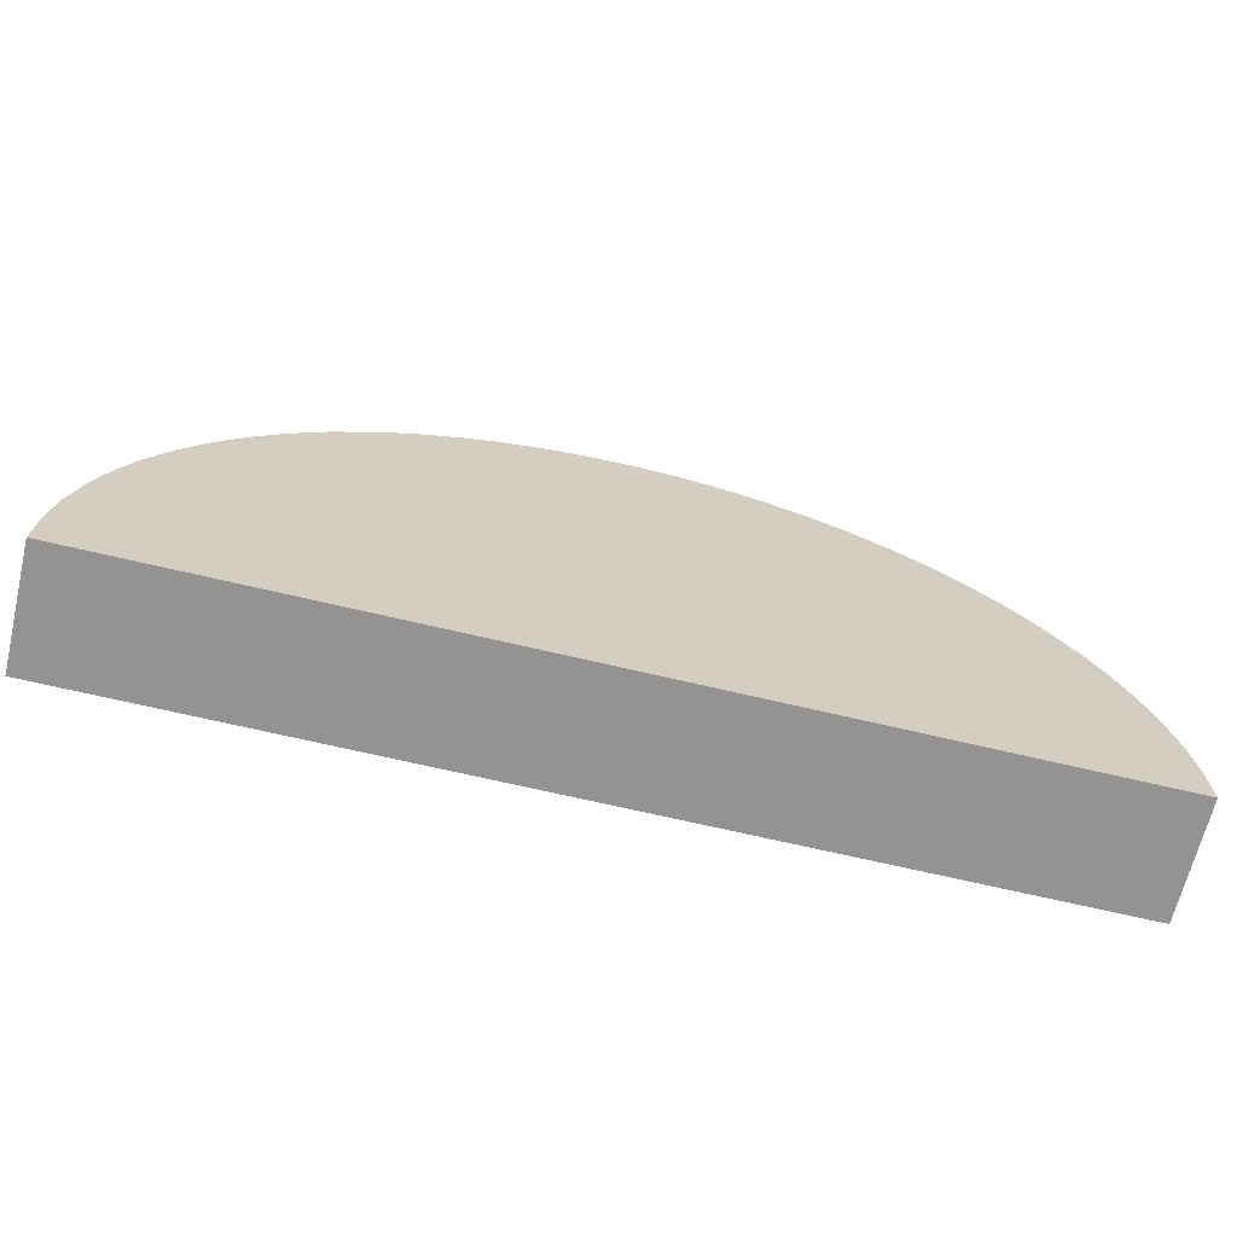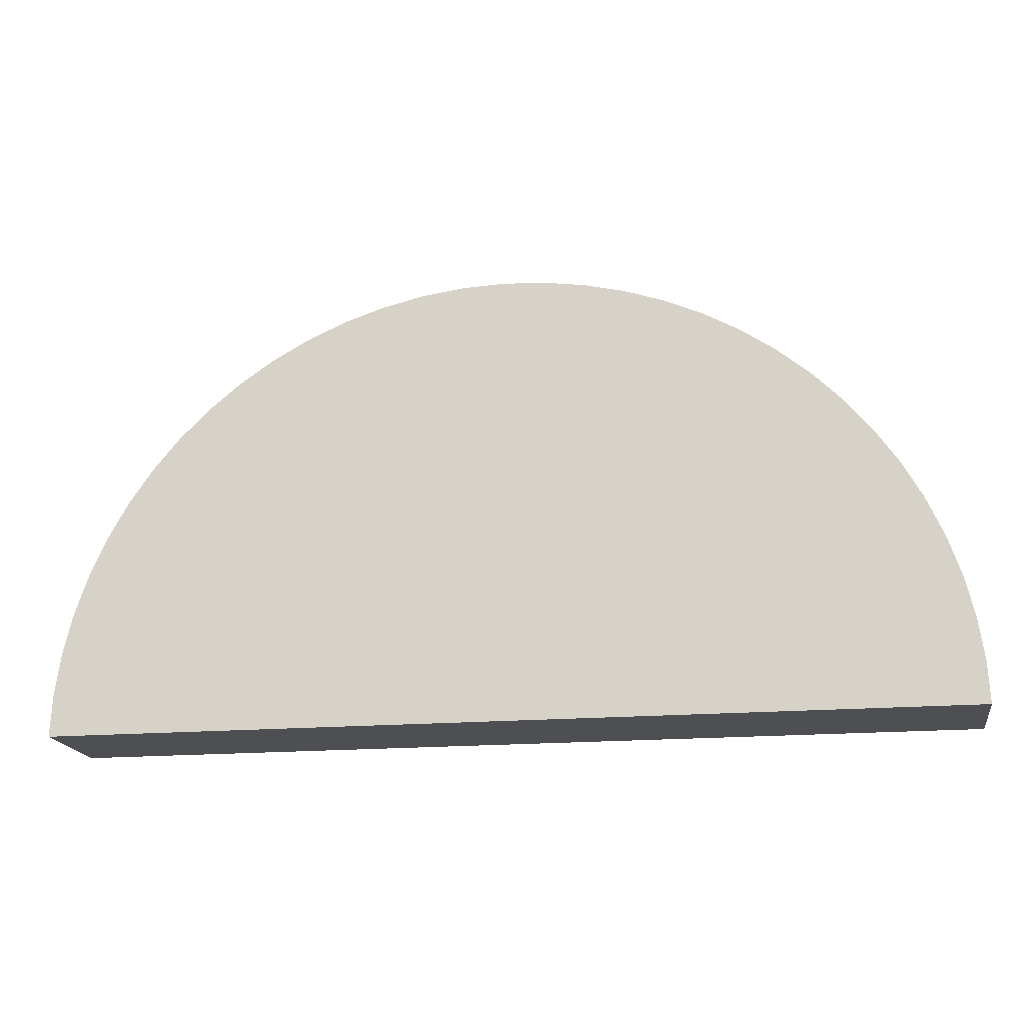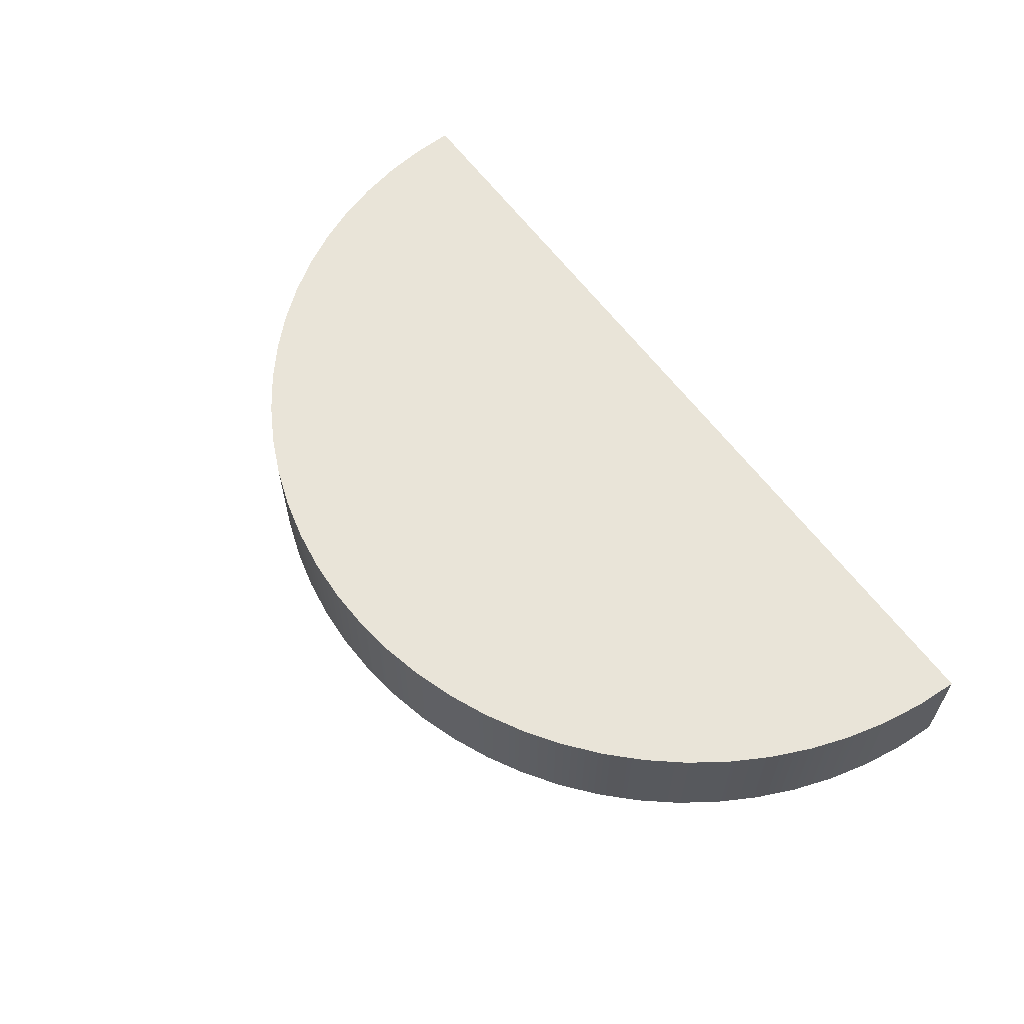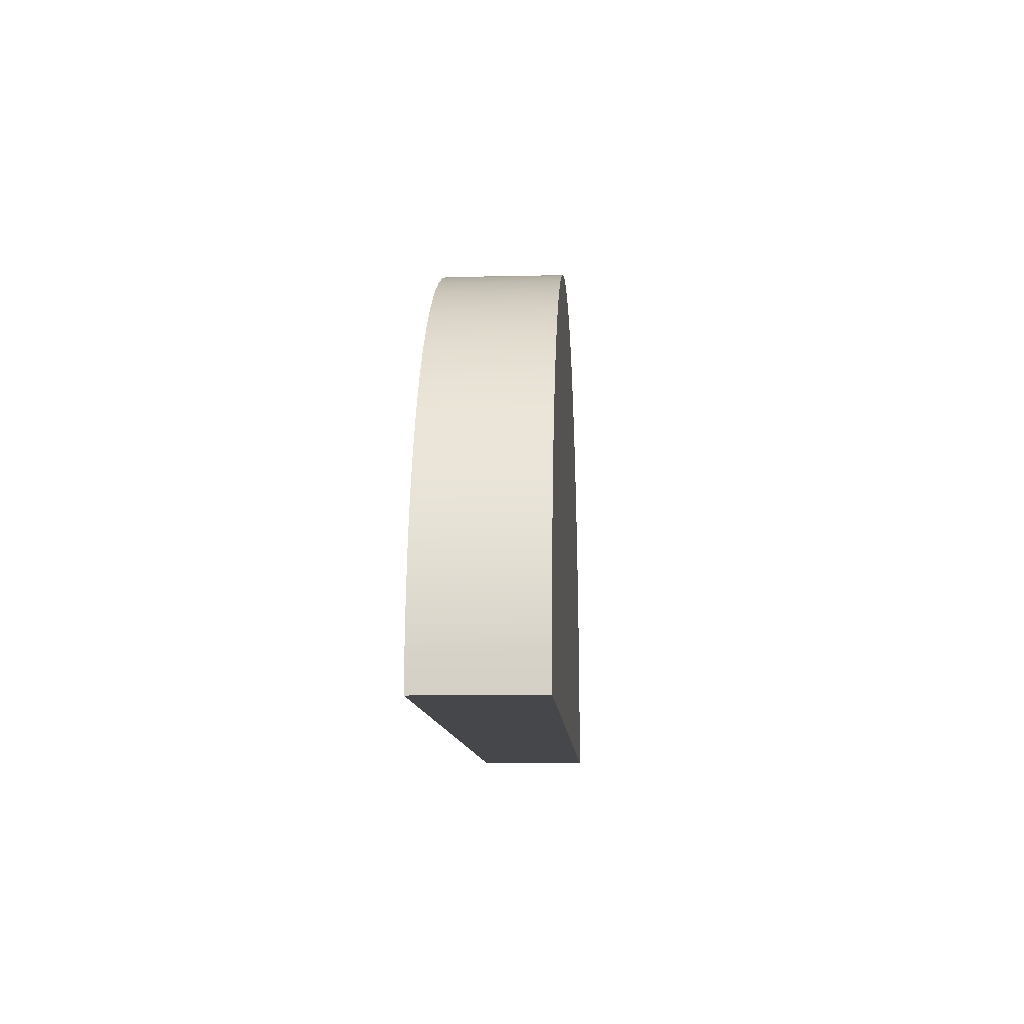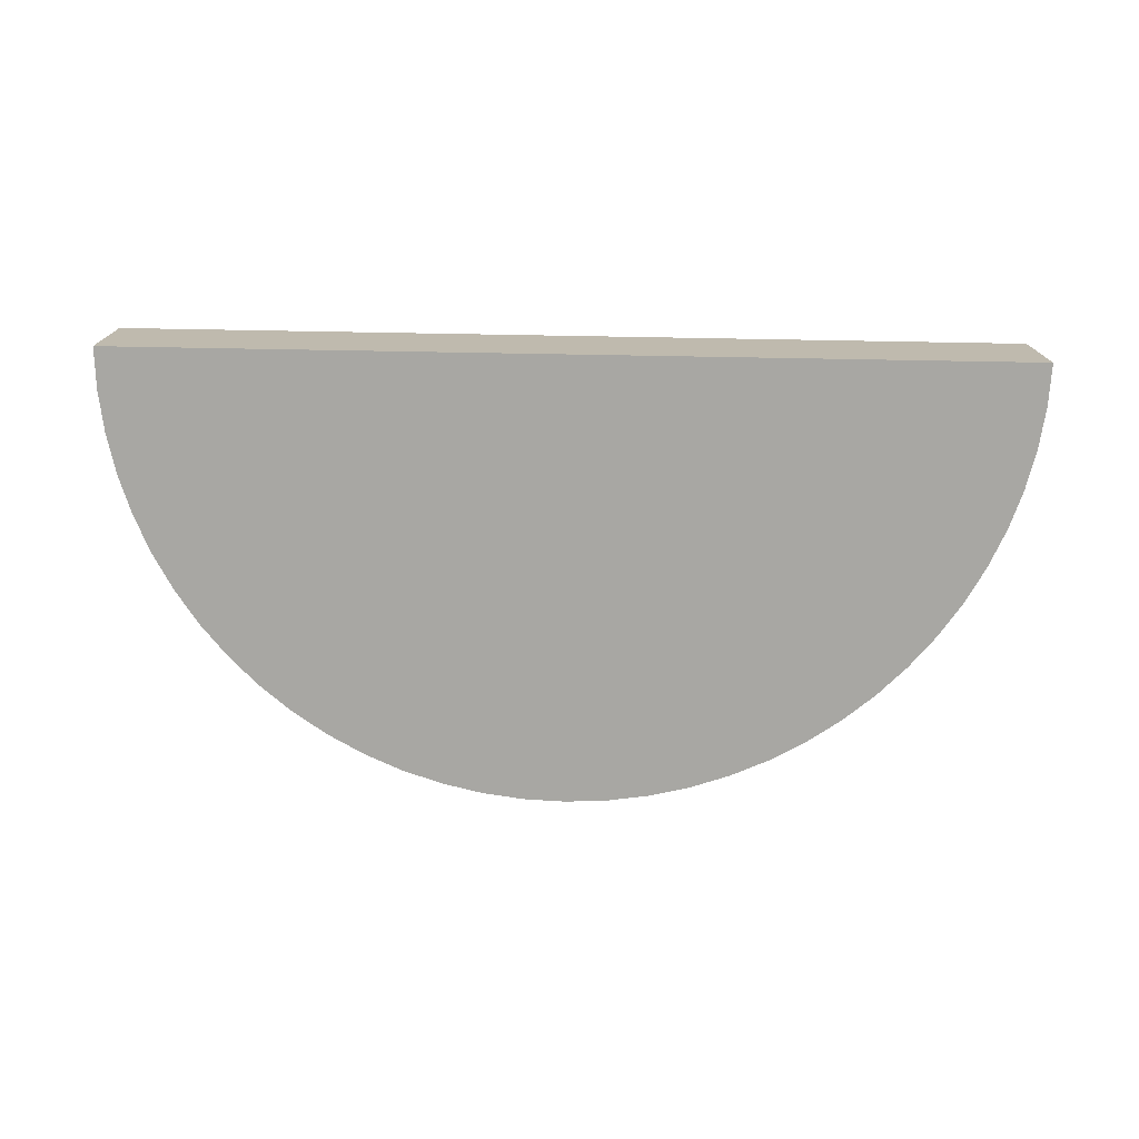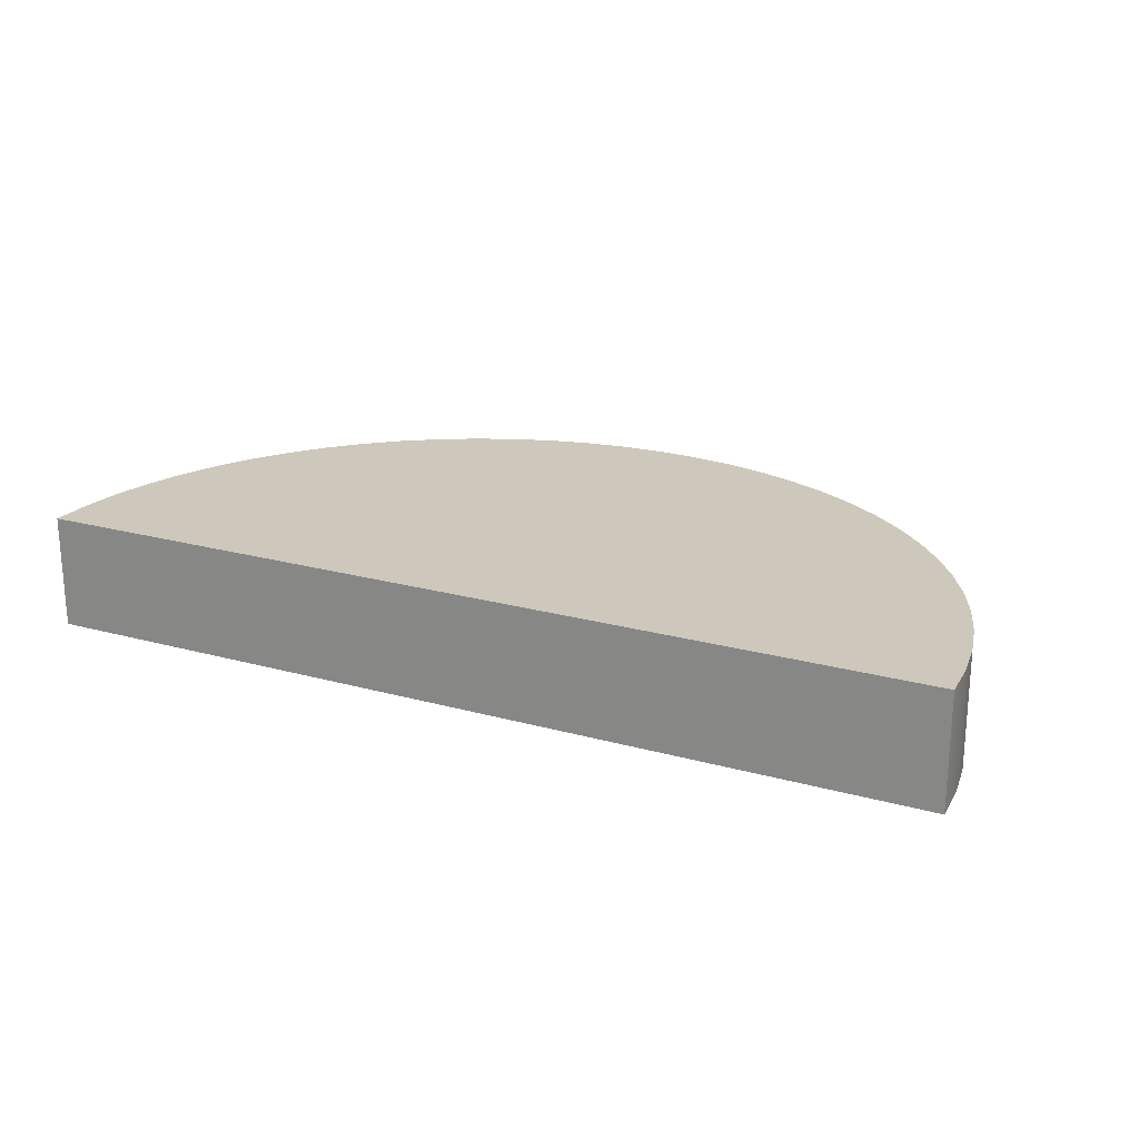
<metadata>
{"format":"obj","ext":"obj","renderer":"f3d","projection":"perspective","resolution":1024,"background":"white","views":[{"elev":-66.8,"azim":-13.5,"up":"+Y"},{"elev":-18.0,"azim":9.5,"up":"+Y"},{"elev":60.3,"azim":-125.9,"up":"+Z"},{"elev":-10.6,"azim":-86.7,"up":"+Y"},{"elev":-74.4,"azim":-1.0,"up":"+Z"},{"elev":21.8,"azim":25.9,"up":"+Z"}]}
</metadata>
<code>
v -0.635 0 0
v 0.635 0 0
v 0.635 0 0.1587
v -0.635 0 0.1587
v 0.635 0 0
v 0.6323 0.05859 0
v 0.6242 0.1167 0
v 0.6108 0.1738 0
v 0.5921 0.2294 0
v 0.5684 0.283 0
v 0.5399 0.3343 0
v 0.5067 0.3827 0
v 0.4693 0.4278 0
v 0.4278 0.4693 0
v 0.3827 0.5067 0
v 0.3343 0.5399 0
v 0.283 0.5684 0
v 0.2294 0.5921 0
v 0.1738 0.6108 0
v 0.1167 0.6242 0
v 0.05859 0.6323 0
v 3.888e-17 0.635 0
v -0.05859 0.6323 0
v -0.1167 0.6242 0
v -0.1738 0.6108 0
v -0.2294 0.5921 0
v -0.283 0.5684 0
v -0.3343 0.5399 0
v -0.3827 0.5067 0
v -0.4278 0.4693 0
v -0.4693 0.4278 0
v -0.5067 0.3827 0
v -0.5399 0.3343 0
v -0.5684 0.283 0
v -0.5921 0.2294 0
v -0.6108 0.1738 0
v -0.6242 0.1167 0
v -0.6323 0.05859 0
v -0.635 0 0
v -0.635 0 0.1587
v -0.6323 0.05859 0.1587
v -0.6242 0.1167 0.1587
v -0.6108 0.1738 0.1587
v -0.5921 0.2294 0.1587
v -0.5684 0.283 0.1587
v -0.5399 0.3343 0.1587
v -0.5067 0.3827 0.1587
v -0.4693 0.4278 0.1587
v -0.4278 0.4693 0.1587
v -0.3827 0.5067 0.1587
v -0.3343 0.5399 0.1587
v -0.283 0.5684 0.1587
v -0.2294 0.5921 0.1587
v -0.1738 0.6108 0.1587
v -0.1167 0.6242 0.1587
v -0.05859 0.6323 0.1587
v 3.888e-17 0.635 0.1587
v 0.05859 0.6323 0.1587
v 0.1167 0.6242 0.1587
v 0.1738 0.6108 0.1587
v 0.2294 0.5921 0.1587
v 0.283 0.5684 0.1587
v 0.3343 0.5399 0.1587
v 0.3827 0.5067 0.1587
v 0.4278 0.4693 0.1587
v 0.4693 0.4278 0.1587
v 0.5067 0.3827 0.1587
v 0.5399 0.3343 0.1587
v 0.5684 0.283 0.1587
v 0.5921 0.2294 0.1587
v 0.6108 0.1738 0.1587
v 0.6242 0.1167 0.1587
v 0.6323 0.05859 0.1587
v 0.635 0 0.1587
v 0.635 0 0.1587
v 0.6323 0.05859 0.1587
v 0.6242 0.1167 0.1587
v 0.6108 0.1738 0.1587
v 0.5921 0.2294 0.1587
v 0.5684 0.283 0.1587
v 0.5399 0.3343 0.1587
v 0.5067 0.3827 0.1587
v 0.4693 0.4278 0.1587
v 0.4278 0.4693 0.1587
v 0.3827 0.5067 0.1587
v 0.3343 0.5399 0.1587
v 0.283 0.5684 0.1587
v 0.2294 0.5921 0.1587
v 0.1738 0.6108 0.1587
v 0.1167 0.6242 0.1587
v 0.05859 0.6323 0.1587
v 3.888e-17 0.635 0.1587
v -0.05859 0.6323 0.1587
v -0.1167 0.6242 0.1587
v -0.1738 0.6108 0.1587
v -0.2294 0.5921 0.1587
v -0.283 0.5684 0.1587
v -0.3343 0.5399 0.1587
v -0.3827 0.5067 0.1587
v -0.4278 0.4693 0.1587
v -0.4693 0.4278 0.1587
v -0.5067 0.3827 0.1587
v -0.5399 0.3343 0.1587
v -0.5684 0.283 0.1587
v -0.5921 0.2294 0.1587
v -0.6108 0.1738 0.1587
v -0.6242 0.1167 0.1587
v -0.6323 0.05859 0.1587
v -0.635 0 0.1587
v -0.635 0 0
v -0.6323 0.05859 0
v -0.6242 0.1167 0
v -0.6108 0.1738 0
v -0.5921 0.2294 0
v -0.5684 0.283 0
v -0.5399 0.3343 0
v -0.5067 0.3827 0
v -0.4693 0.4278 0
v -0.4278 0.4693 0
v -0.3827 0.5067 0
v -0.3343 0.5399 0
v -0.283 0.5684 0
v -0.2294 0.5921 0
v -0.1738 0.6108 0
v -0.1167 0.6242 0
v -0.05859 0.6323 0
v 3.888e-17 0.635 0
v 0.05859 0.6323 0
v 0.1167 0.6242 0
v 0.1738 0.6108 0
v 0.2294 0.5921 0
v 0.283 0.5684 0
v 0.3343 0.5399 0
v 0.3827 0.5067 0
v 0.4278 0.4693 0
v 0.4693 0.4278 0
v 0.5067 0.3827 0
v 0.5399 0.3343 0
v 0.5684 0.283 0
v 0.5921 0.2294 0
v 0.6108 0.1738 0
v 0.6242 0.1167 0
v 0.6323 0.05859 0
v 0.635 0 0
g 50138b9a-e2ab-11ea-9de8-54bf646e7e1f
f 1 2 4
f 4 2 3
g 5016c02c-e2ab-11ea-a6dc-54bf646e7e1f
f 74 5 73
f 73 5 6
f 73 6 72
f 72 6 7
f 72 7 71
f 71 7 8
f 71 8 70
f 70 8 9
f 70 9 69
f 69 9 10
f 69 10 68
f 68 10 11
f 68 11 67
f 67 11 12
f 67 12 66
f 66 12 13
f 66 13 65
f 65 13 14
f 65 14 64
f 64 14 15
f 64 15 63
f 63 15 16
f 63 16 62
f 62 16 17
f 62 17 61
f 61 17 18
f 61 18 60
f 60 18 19
f 60 19 59
f 59 19 20
f 59 20 58
f 58 20 21
f 58 21 57
f 57 21 22
f 57 22 56
f 56 22 23
f 56 23 55
f 55 23 24
f 55 24 54
f 54 24 25
f 54 25 53
f 53 25 26
f 53 26 52
f 52 26 27
f 52 27 51
f 51 27 28
f 51 28 50
f 50 28 29
f 50 29 49
f 49 29 30
f 49 30 48
f 48 30 31
f 48 31 47
f 47 31 32
f 47 32 46
f 46 32 33
f 46 33 45
f 45 33 34
f 45 34 44
f 44 34 35
f 44 35 43
f 43 35 36
f 43 36 42
f 42 36 37
f 42 37 41
f 41 37 38
f 41 38 40
f 40 38 39
g 5019cd9a-e2ab-11ea-a8c7-54bf646e7e1f
f 109 75 108
f 108 75 76
f 108 76 107
f 107 76 77
f 107 77 106
f 106 77 78
f 106 78 105
f 105 78 79
f 105 79 104
f 104 79 80
f 104 80 103
f 103 80 81
f 103 81 102
f 102 81 82
f 102 82 101
f 101 82 83
f 101 83 100
f 100 83 84
f 100 84 99
f 99 84 85
f 99 85 98
f 98 85 86
f 98 86 97
f 97 86 87
f 97 87 96
f 96 87 88
f 96 88 95
f 95 88 89
f 95 89 94
f 94 89 90
f 94 90 93
f 93 90 91
f 93 91 92
g 501d2930-e2ab-11ea-9ef3-54bf646e7e1f
f 144 110 143
f 143 110 111
f 143 111 142
f 142 111 112
f 142 112 141
f 141 112 113
f 141 113 140
f 140 113 114
f 140 114 139
f 139 114 115
f 139 115 138
f 138 115 116
f 138 116 137
f 137 116 117
f 137 117 136
f 136 117 118
f 136 118 135
f 135 118 119
f 135 119 134
f 134 119 120
f 134 120 133
f 133 120 121
f 133 121 132
f 132 121 122
f 132 122 131
f 131 122 123
f 131 123 130
f 130 123 124
f 130 124 129
f 129 124 125
f 129 125 128
f 128 125 126
f 128 126 127

</code>
